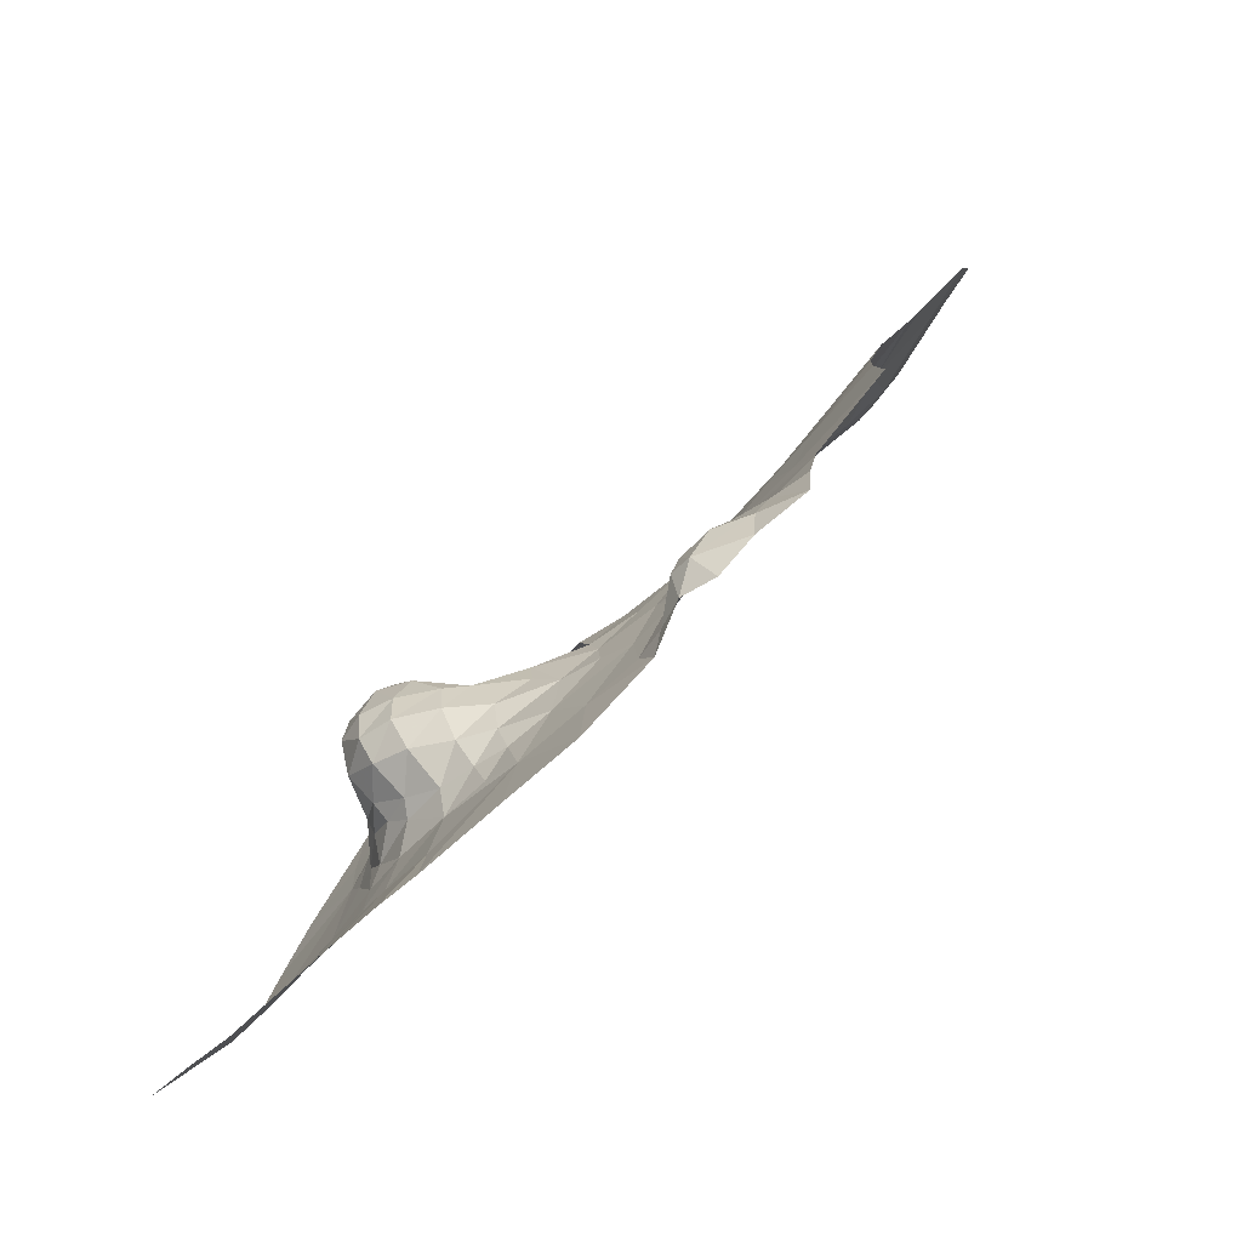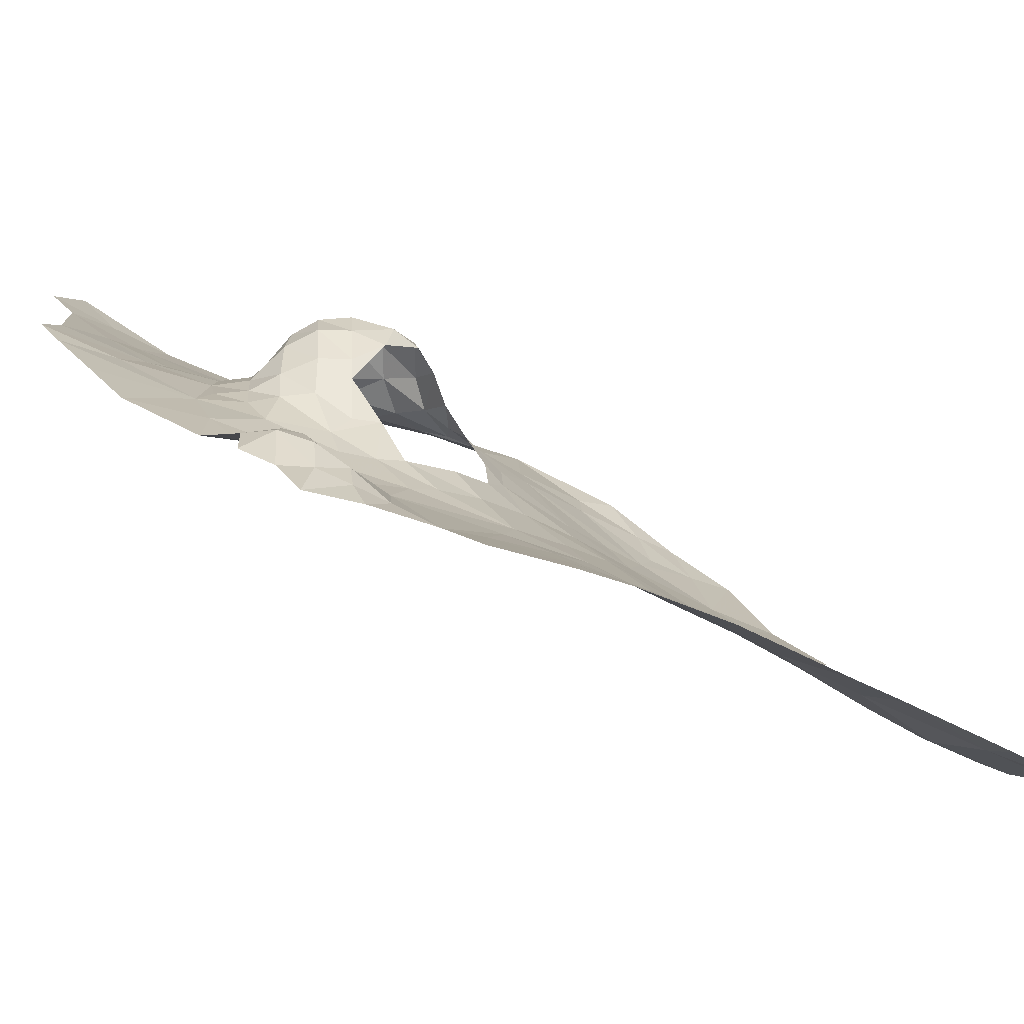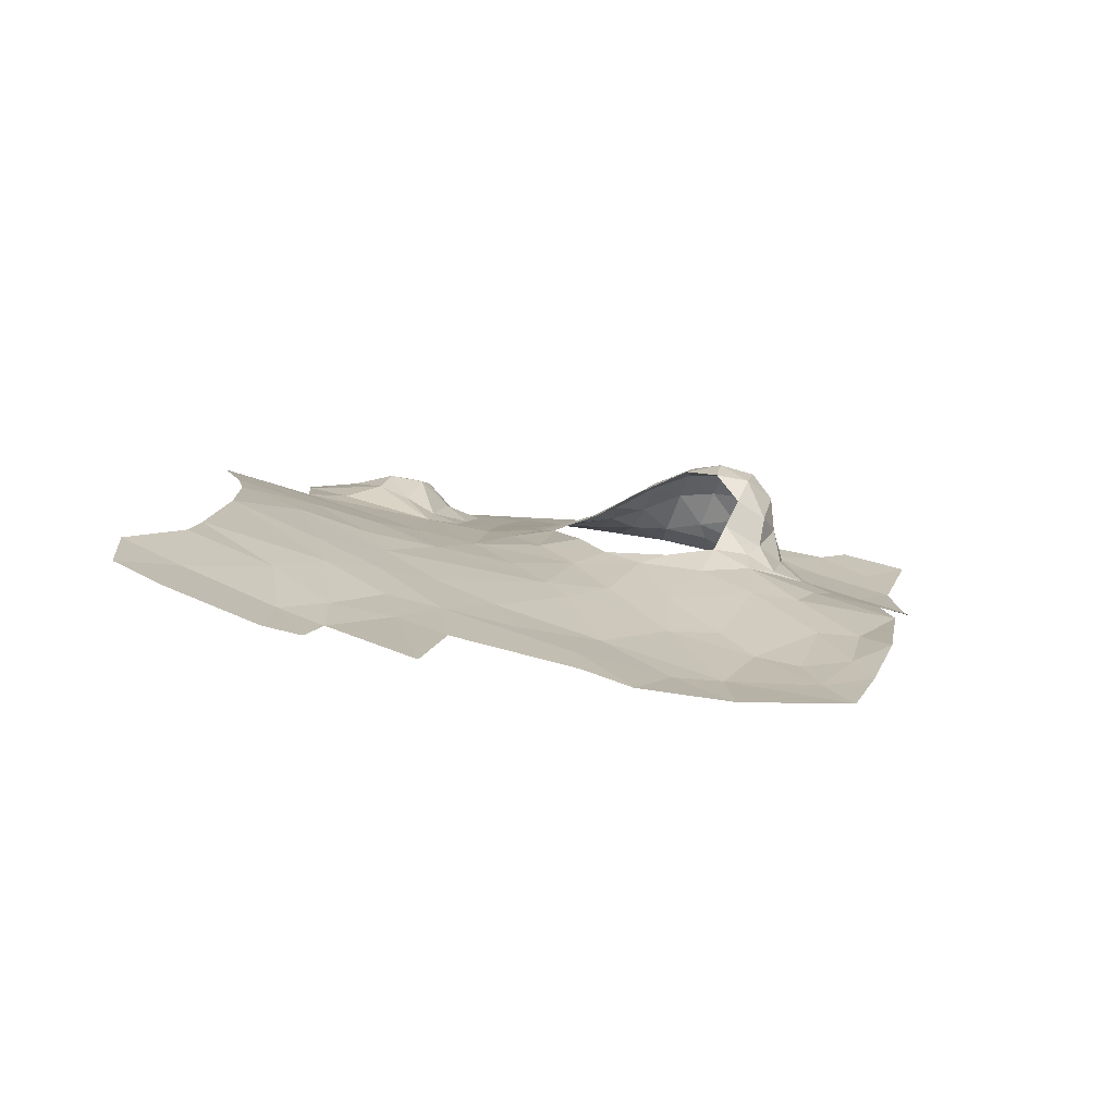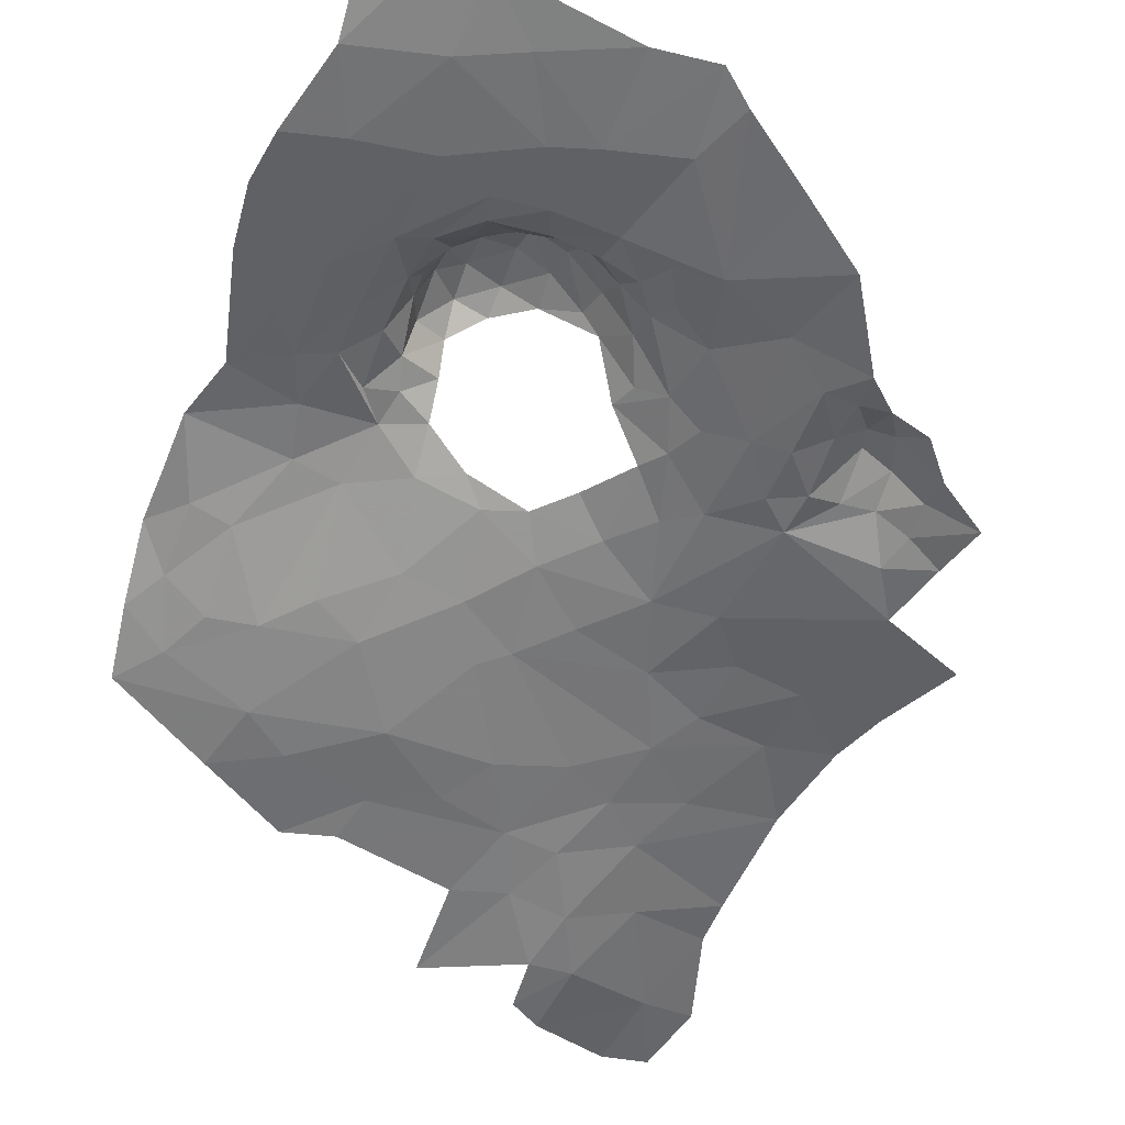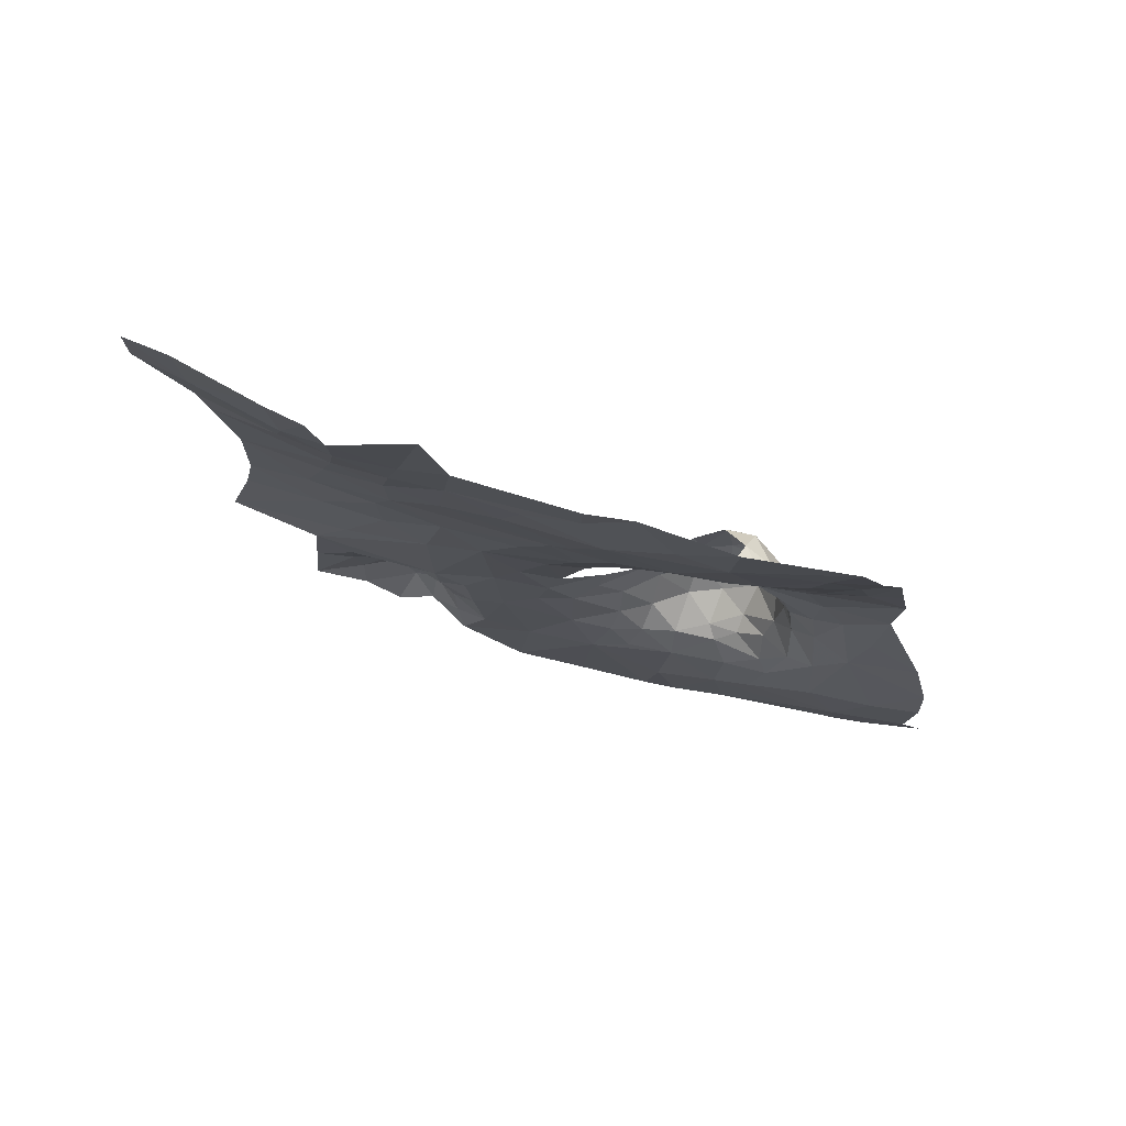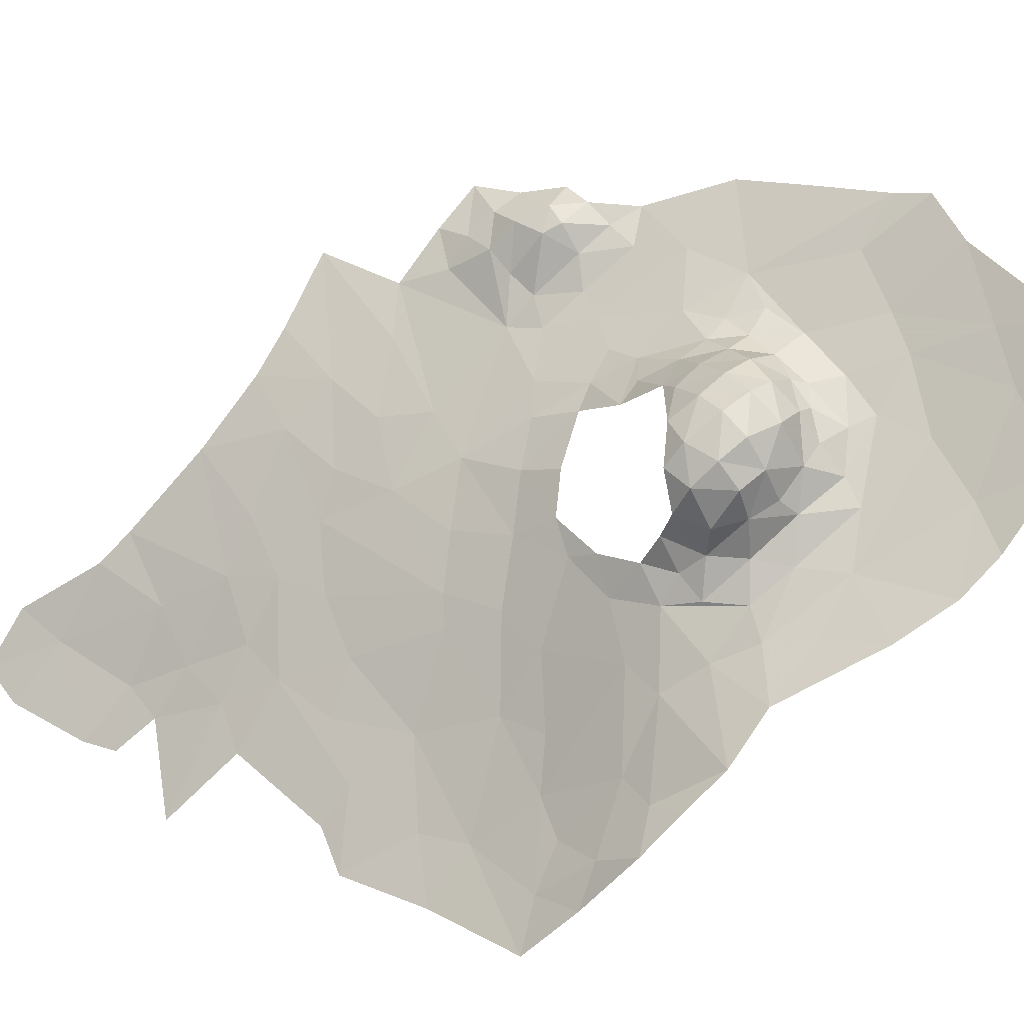
<metadata>
{"format":"obj","ext":"obj","renderer":"f3d","projection":"perspective","resolution":1024,"background":"white","views":[{"elev":-55.9,"azim":61.2,"up":"+Y"},{"elev":-4.8,"azim":86.2,"up":"+Z"},{"elev":77.6,"azim":-154.3,"up":"+Y"},{"elev":-30.4,"azim":-23.0,"up":"+Z"},{"elev":54.5,"azim":-153.1,"up":"+Y"},{"elev":67.8,"azim":-129.1,"up":"+Z"}]}
</metadata>
<code>
v 405.2 459.9 88.27
v 405.4 456.4 88.31
v 408.4 460 84.82
v 402.2 464.4 88.94
v 405.2 459.9 88.27
v 405.5 463.5 86.74
v 409.9 460 82.61
v 408.8 456.4 84.82
v 411.6 456.2 80.86
v 440.6 460 68.75
v 445.3 455.3 67.83
v 444.2 461.1 66.69
v 405.6 445.4 82.3
v 410.6 445.9 80.8
v 409.2 449.4 81.34
v 410.6 445.9 80.8
v 414.9 444.3 79.75
v 412.5 449.4 79.72
v 416 465.3 73.51
v 419.6 468.5 70.28
v 415.9 472.9 69.77
v 417.7 462.4 73.51
v 445.8 518.8 44.71
v 440 517.7 44.85
v 443 509.6 49.25
v 381 433.2 91.99
v 377.1 429.5 95.74
v 384.5 426.8 95.01
v 401 438.5 85.3
v 392.7 433.5 89.1
v 401.1 429.5 89.21
v 401.1 429.5 89.21
v 407.3 428.1 88.28
v 401 438.5 85.3
v 408.2 436 84.68
v 407.3 428.1 88.28
v 410.5 430.1 86.23
v 378.6 503.3 62.76
v 382.2 498.6 63.88
v 391 499.7 59.88
v 377.7 496.9 67.11
v 377.8 439.2 89.44
v 386.6 436.4 88.83
v 381.2 446 85.79
v 434.5 507.4 49.93
v 440 517.7 44.85
v 430.8 514.9 45.54
v 443 509.6 49.25
v 443.1 505.2 51.17
v 440 517.7 44.85
v 445.8 518.8 44.71
v 443.8 525.4 41.67
v 375 453.6 84.85
v 381.2 446 85.79
v 383.9 458.6 82.1
v 375.6 447.9 86.23
v 377.8 439.2 89.44
v 380.2 492.7 68.64
v 377.7 496.9 67.11
v 377.1 490.1 72.5
v 380.4 486.1 72.75
v 377.3 484.7 75.11
v 377.5 479.2 77.75
v 384.5 486 71.22
v 384.6 493.7 65.69
v 389.3 492.1 64.91
v 382.2 498.6 63.88
v 391 499.7 59.88
v 398.4 489.8 63.94
v 401 438.5 85.3
v 405.6 445.4 82.3
v 399.3 445.8 83.63
v 414.9 444.3 79.75
v 410.6 445.9 80.8
v 408.2 436 84.68
v 407.3 428.1 88.28
v 391.4 452.9 83.27
v 395.2 453 84.71
v 394.2 456 85.23
v 398.5 452.9 86.45
v 397.9 456 88.99
v 394.2 456 85.23
v 402 453.6 88.25
v 402 456.4 89.89
v 408.4 460 84.82
v 405.5 463.5 86.74
v 405.2 459.9 88.27
v 409.9 460 82.61
v 408.8 456.4 84.82
v 405.4 456.4 88.31
v 405.6 452.9 86.45
v 402 450.7 84.83
v 405.5 449.4 82.89
v 398.5 451.2 84.82
v 400.9 449.4 83.86
v 395 449.4 83.74
v 394.1 446.5 84.08
v 408.8 452.6 83.17
v 409.2 449.4 81.34
v 411.7 452.6 80.45
v 405.5 449.4 82.89
v 405.6 445.4 82.3
v 400.9 449.4 83.86
v 399.3 445.8 83.63
v 416.6 451.3 77.54
v 419.2 458.7 74.06
v 415.9 457.8 76.38
v 417.7 462.4 73.51
v 423.2 456.7 72.85
v 422 446.1 76.92
v 414.9 444.3 79.75
v 412.5 449.4 79.72
v 411.7 452.6 80.45
v 411.6 456.2 80.86
v 413.4 460 78.02
v 412.5 463 77.79
v 416 465.3 73.51
v 409.9 460 82.61
v 408.8 452.6 83.17
v 408.8 456.4 84.82
v 405.6 452.9 86.45
v 405.5 449.4 82.89
v 409.2 449.4 81.34
v 410.6 445.9 80.8
v 424.2 437.7 78.6
v 417.6 434 82.37
v 410.5 430.1 86.23
v 408.2 436 84.68
v 429.6 445.6 74.37
v 426.6 449.2 74.25
v 430.1 449.4 73.98
v 433.6 449.5 74.18
v 433.2 453.4 74.72
v 435.8 452.9 74.27
v 437.1 449.4 72.37
v 440.4 452.9 70.52
v 440.4 456.5 70.34
v 445.3 455.3 67.83
v 440.6 460 68.75
v 437.2 459.8 70.63
v 437.1 456.4 72.99
v 433.6 459.9 70.68
v 429.7 463.5 68.8
v 430.2 459.5 70.43
v 426.7 461.2 70.28
v 426.7 455.8 72
v 422.7 465.5 70.1
v 419.6 468.5 70.28
v 430 453.7 73.13
v 433.7 455.5 74.13
v 395.7 502.6 57.53
v 404.7 504.6 55.43
v 398.2 511.1 53.65
v 389 506.7 57.31
v 391 499.7 59.88
v 378.6 503.3 62.76
v 403.8 496.8 58.83
v 411.3 501.7 55.65
v 438.6 525.5 41.61
v 440 517.7 44.85
v 443.8 525.4 41.67
v 430 522.3 42.52
v 430.8 514.9 45.54
v 426.6 520.3 43.58
v 426.1 515 45.89
v 427.6 509.3 48.8
v 434.5 507.4 49.93
v 421.5 509 50.35
v 416.2 520.8 46.04
v 416 511 50.61
v 429.7 463.5 68.8
v 422.7 465.5 70.1
v 426.7 461.2 70.28
v 405 475.8 72.13
v 398.6 476 74.16
v 402.8 474 74.59
v 386.5 473.7 77.76
v 394 473.4 77.27
v 387.8 478.8 75.11
v 394.2 467.9 81.34
v 398.5 470 81.3
v 395 470.5 79.27
v 421.8 494.4 57.69
v 428.4 489.9 58.9
v 427 496.8 55.91
v 434.2 494.8 56.28
v 438.8 486.5 59.61
v 431.4 485.5 60.68
v 424.8 482.8 62.82
v 412.3 486 63.78
v 414.7 496.6 57.58
v 418.7 503.2 53.92
v 424.2 503.3 52.75
v 431.4 500.4 53.67
v 443.9 494.3 56.1
v 445.8 485.1 59.32
v 439.3 479.7 61.93
v 432.3 478.9 63.17
v 428.3 474.5 65.24
v 422 475.8 66.26
v 416.8 481.4 65.03
v 411.3 477.6 68.56
v 406.3 483.1 66.6
v 409.4 488.1 63.09
v 403.8 496.8 58.83
v 411.3 501.7 55.65
v 404.7 504.6 55.43
v 403.5 509.3 53.38
v 416 511 50.61
v 421.5 509 50.35
v 427.6 509.3 48.8
v 434.5 507.4 49.93
v 443.1 505.2 51.17
v 398.2 511.1 53.65
v 398.4 489.8 63.94
v 391 499.7 59.88
v 400.1 483.2 68.21
v 393.6 487.9 66.44
v 389.3 492.1 64.91
v 392.5 479 73.74
v 438.1 472.3 64.24
v 442.6 467.9 64.72
v 429.7 463.5 68.8
v 439.5 463.5 67.19
v 437.2 459.8 70.63
v 440.6 460 68.75
v 444.2 461.1 66.69
v 451.6 471.3 62.61
v 447.8 479.6 60.8
v 400.9 449.4 83.86
v 405.5 449.4 82.89
v 402 450.7 84.83
v 394.2 456 85.23
v 395.2 453 84.71
v 398.5 452.9 86.45
v 395 449.4 83.74
v 400.9 449.4 83.86
v 398.5 451.2 84.82
v 388 467.5 79.8
v 394 473.4 77.27
v 386.5 473.7 77.76
v 384.5 469.1 79.64
v 379.3 472.7 79.64
v 377.5 479.2 77.75
v 387.8 478.8 75.11
v 380.4 486.1 72.75
v 384.5 486 71.22
v 392.5 479 73.74
v 398.6 476 74.16
v 398.5 472.3 77.8
v 395 470.5 79.27
v 391.4 470.5 78.78
v 391.2 464.8 81.34
v 388 462.1 81.24
v 383.9 458.6 82.1
v 381.2 465.2 81
v 376 460.7 83.07
v 375 453.6 84.85
v 388.2 453.7 82.91
v 388.8 444.5 85.16
v 381.2 446 85.79
v 386.6 436.4 88.83
v 396.6 440.3 85.49
v 392.7 433.5 89.1
v 387.2 429.1 92.72
v 381 433.2 91.99
v 377.8 439.2 89.44
v 377.1 429.5 95.74
v 384.5 426.8 95.01
v 401.1 429.5 89.21
v 401 438.5 85.3
v 399.3 445.8 83.63
v 394.1 446.5 84.08
v 391.4 452.9 83.27
v 391.3 458.9 83.13
v 394.2 456 85.23
v 393.1 460 84.82
v 395.4 460.1 88.26
v 397.9 456 88.99
v 398.5 460 90.32
v 402 456.4 89.89
v 402 459.9 90.18
v 405.2 459.9 88.27
v 405.4 456.4 88.31
v 402 453.6 88.25
v 402.2 464.4 88.94
v 398.5 463.5 89.79
v 398.5 466.7 87.98
v 402 467 87
v 405.5 463.5 86.74
v 398.5 468.7 84.82
v 395 466.9 84.76
v 394.2 467.9 81.34
v 398.5 470 81.3
v 393.5 463.5 84.83
v 395.4 463.3 88.13
v 398.5 470 81.3
v 402.8 474 74.59
v 400.1 483.2 68.21
v 405 475.8 72.13
v 406.3 483.1 66.6
v 411.3 477.6 68.56
v 409 474 71.93
v 402.8 474 74.59
v 415.9 472.9 69.77
v 412.5 470.5 72.81
v 416 465.3 73.51
v 422 475.8 66.26
v 419.6 468.5 70.28
v 422.7 465.5 70.1
v 429.7 463.5 68.8
v 428.3 474.5 65.24
v 389.3 492.1 64.91
v 393.6 487.9 66.44
f 3 1 2
f 6 4 5
f 9 7 8
f 12 10 11
f 15 13 14
f 18 16 17
f 21 19 20
f 19 22 20
f 25 23 24
f 28 26 27
f 31 29 30
f 34 32 33
f 37 35 36
f 40 38 39
f 38 41 39
f 44 42 43
f 47 45 46
f 46 45 48
f 45 49 48
f 52 50 51
f 55 53 54
f 57 54 56
f 54 53 56
f 60 58 59
f 59 58 67
f 58 65 67
f 69 68 66
f 68 67 66
f 67 65 66
f 66 65 64
f 65 58 64
f 64 58 61
f 58 60 61
f 60 62 61
f 61 62 63
f 72 70 71
f 74 71 73
f 73 71 75
f 71 70 75
f 70 76 75
f 79 77 78
f 82 80 81
f 84 81 83
f 81 80 83
f 87 85 86
f 86 85 88
f 88 85 89
f 85 90 89
f 89 90 91
f 90 83 91
f 93 91 92
f 91 83 92
f 83 80 92
f 95 92 94
f 92 80 94
f 80 78 94
f 94 78 96
f 78 77 96
f 77 97 96
f 100 98 99
f 98 101 99
f 99 101 102
f 101 103 102
f 102 103 104
f 103 96 104
f 96 97 104
f 107 105 106
f 106 105 109
f 146 149 144
f 149 150 144
f 144 150 142
f 142 150 141
f 137 141 134
f 141 150 134
f 134 150 133
f 150 149 133
f 133 149 131
f 131 149 130
f 149 146 130
f 146 109 130
f 130 109 110
f 109 105 110
f 128 127 111
f 127 126 111
f 126 125 111
f 125 110 111
f 110 105 111
f 111 105 112
f 124 112 123
f 123 112 113
f 112 105 113
f 105 107 113
f 122 119 121
f 121 119 120
f 120 119 114
f 119 113 114
f 113 107 114
f 107 115 114
f 114 115 118
f 118 115 116
f 115 107 116
f 117 116 108
f 116 107 108
f 107 106 108
f 106 109 108
f 148 108 147
f 108 109 147
f 147 109 145
f 109 146 145
f 146 144 145
f 145 144 143
f 144 142 143
f 143 142 140
f 142 141 140
f 141 137 140
f 140 137 139
f 139 137 138
f 138 137 136
f 137 134 136
f 136 134 135
f 135 134 132
f 134 133 132
f 133 131 132
f 132 131 129
f 131 130 129
f 130 110 129
f 110 125 129
f 153 151 152
f 158 152 157
f 152 151 157
f 157 151 155
f 156 155 154
f 155 151 154
f 151 153 154
f 161 159 160
f 159 162 160
f 160 162 163
f 162 164 163
f 164 165 163
f 167 163 166
f 163 165 166
f 166 165 168
f 170 168 169
f 168 165 169
f 173 171 172
f 176 174 175
f 179 177 178
f 182 180 181
f 185 183 184
f 198 188 189
f 188 184 189
f 201 189 190
f 189 184 190
f 184 183 190
f 204 190 191
f 190 183 191
f 191 183 192
f 183 185 192
f 192 185 193
f 193 185 194
f 194 185 186
f 185 184 186
f 186 184 187
f 184 188 187
f 187 188 197
f 188 198 197
f 197 198 221
f 222 224 227
f 227 224 226
f 226 224 225
f 225 224 223
f 224 222 223
f 223 222 199
f 222 221 199
f 221 198 199
f 198 189 199
f 199 189 200
f 189 201 200
f 200 201 202
f 201 190 202
f 202 190 203
f 190 204 203
f 220 217 218
f 219 218 215
f 218 217 215
f 217 203 215
f 203 204 215
f 216 215 205
f 215 204 205
f 204 191 205
f 205 191 206
f 191 192 206
f 206 192 207
f 214 207 208
f 207 192 208
f 208 192 209
f 209 192 210
f 192 193 210
f 210 193 211
f 193 194 211
f 211 194 212
f 212 194 213
f 213 194 195
f 194 186 195
f 186 187 195
f 195 187 196
f 187 197 196
f 196 197 229
f 229 197 228
f 197 221 228
f 221 222 228
f 232 230 231
f 235 233 234
f 238 236 237
f 241 239 240
f 240 239 252
f 252 239 253
f 295 296 292
f 292 296 288
f 288 296 287
f 282 287 280
f 280 287 278
f 287 296 278
f 296 295 278
f 278 295 277
f 277 295 275
f 295 253 275
f 259 275 254
f 275 253 254
f 253 239 254
f 254 239 242
f 239 241 242
f 256 242 243
f 242 241 243
f 243 241 244
f 241 245 244
f 244 245 246
f 246 245 247
f 314 313 248
f 313 247 248
f 247 245 248
f 245 240 248
f 312 308 311
f 311 308 310
f 310 308 309
f 309 308 305
f 308 302 305
f 307 305 306
f 306 305 303
f 305 302 303
f 304 303 300
f 303 302 300
f 302 301 300
f 301 299 300
f 300 299 249
f 299 248 249
f 248 240 249
f 298 249 250
f 249 240 250
f 297 250 251
f 250 240 251
f 240 252 251
f 251 252 293
f 252 253 293
f 253 295 293
f 295 292 293
f 294 293 291
f 293 292 291
f 292 288 291
f 291 288 289
f 290 289 286
f 289 288 286
f 288 287 286
f 287 282 286
f 286 282 283
f 285 284 281
f 284 283 281
f 283 282 281
f 282 280 281
f 281 280 279
f 280 278 279
f 279 278 276
f 278 277 276
f 277 275 276
f 276 275 274
f 275 259 274
f 274 259 273
f 259 260 273
f 260 263 273
f 273 263 272
f 272 263 271
f 271 263 264
f 270 264 265
f 269 265 266
f 268 266 267
f 267 266 262
f 266 265 262
f 265 264 262
f 264 263 262
f 263 260 262
f 262 260 261
f 261 260 255
f 260 259 255
f 259 254 255
f 254 242 255
f 242 256 255
f 258 255 257
f 255 256 257
f 256 243 257

</code>
